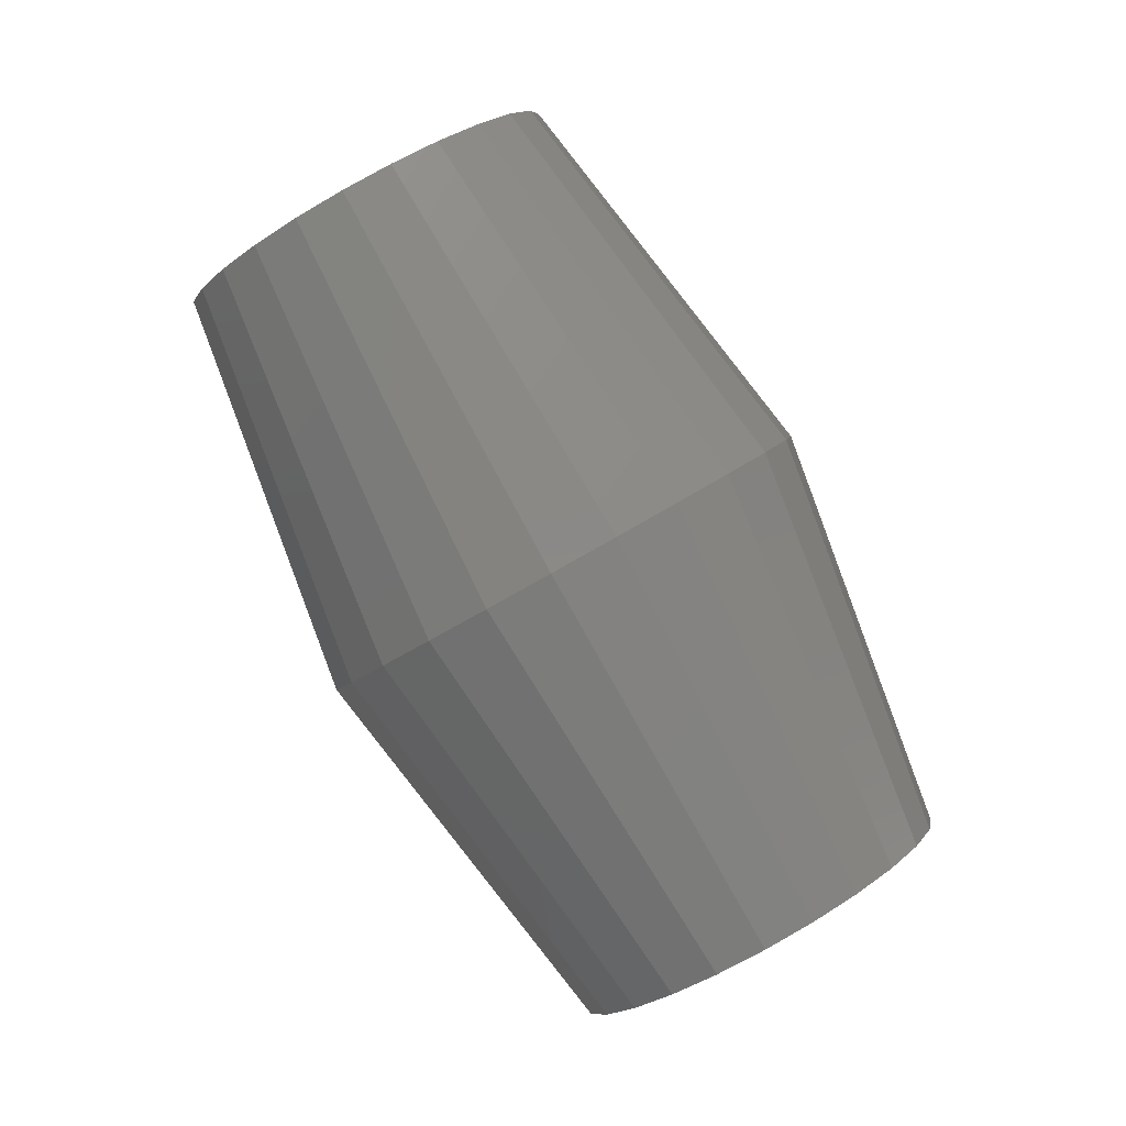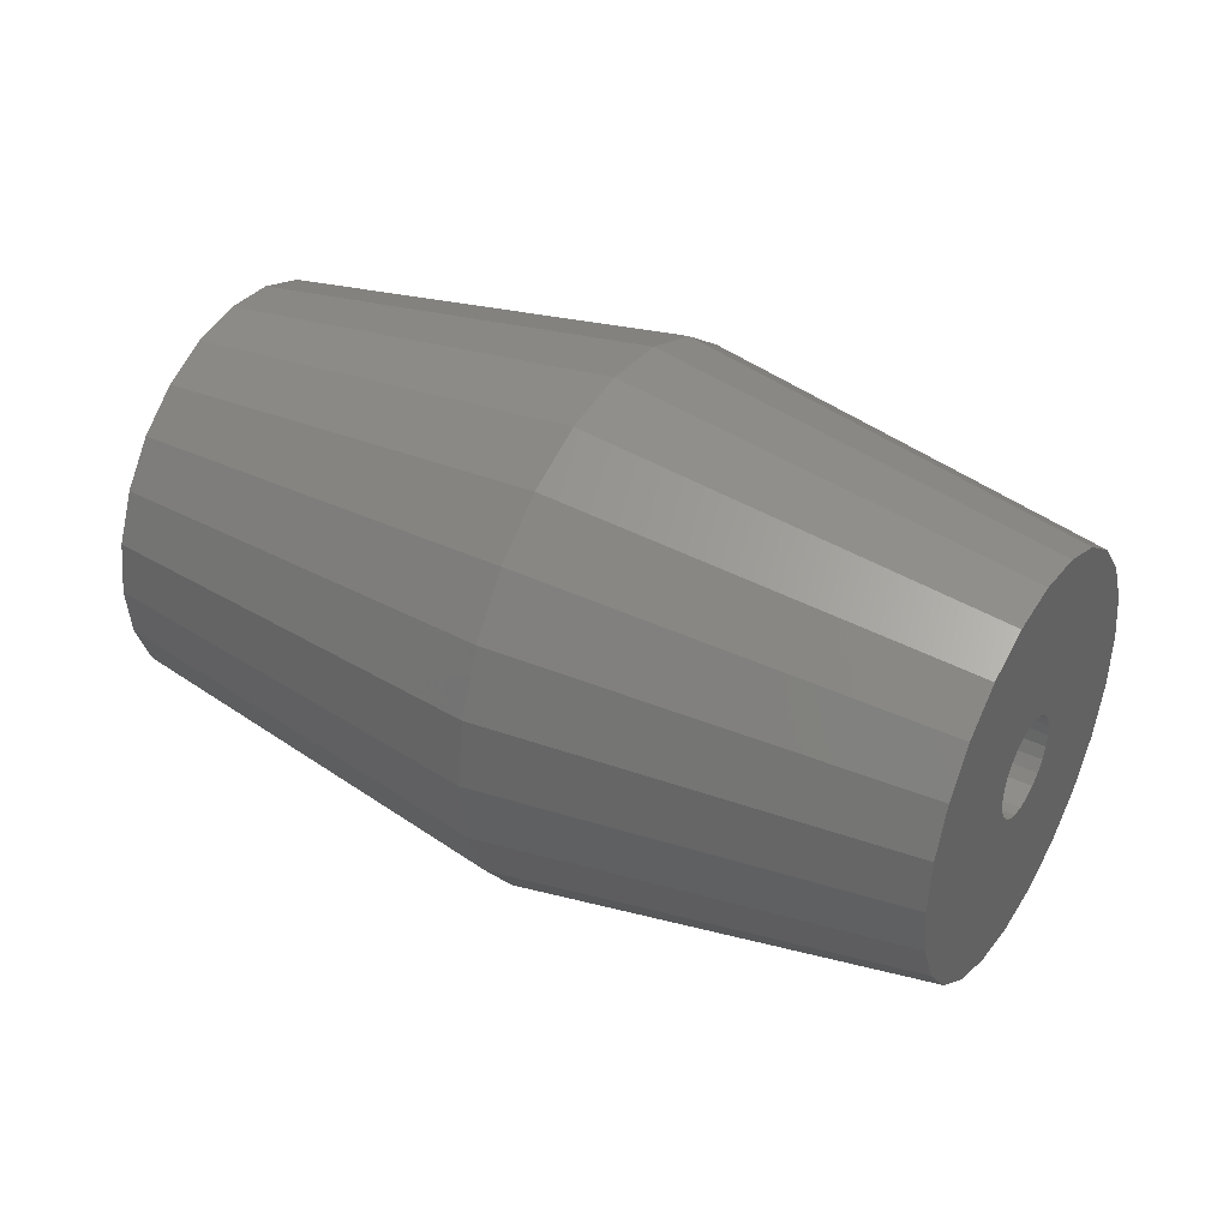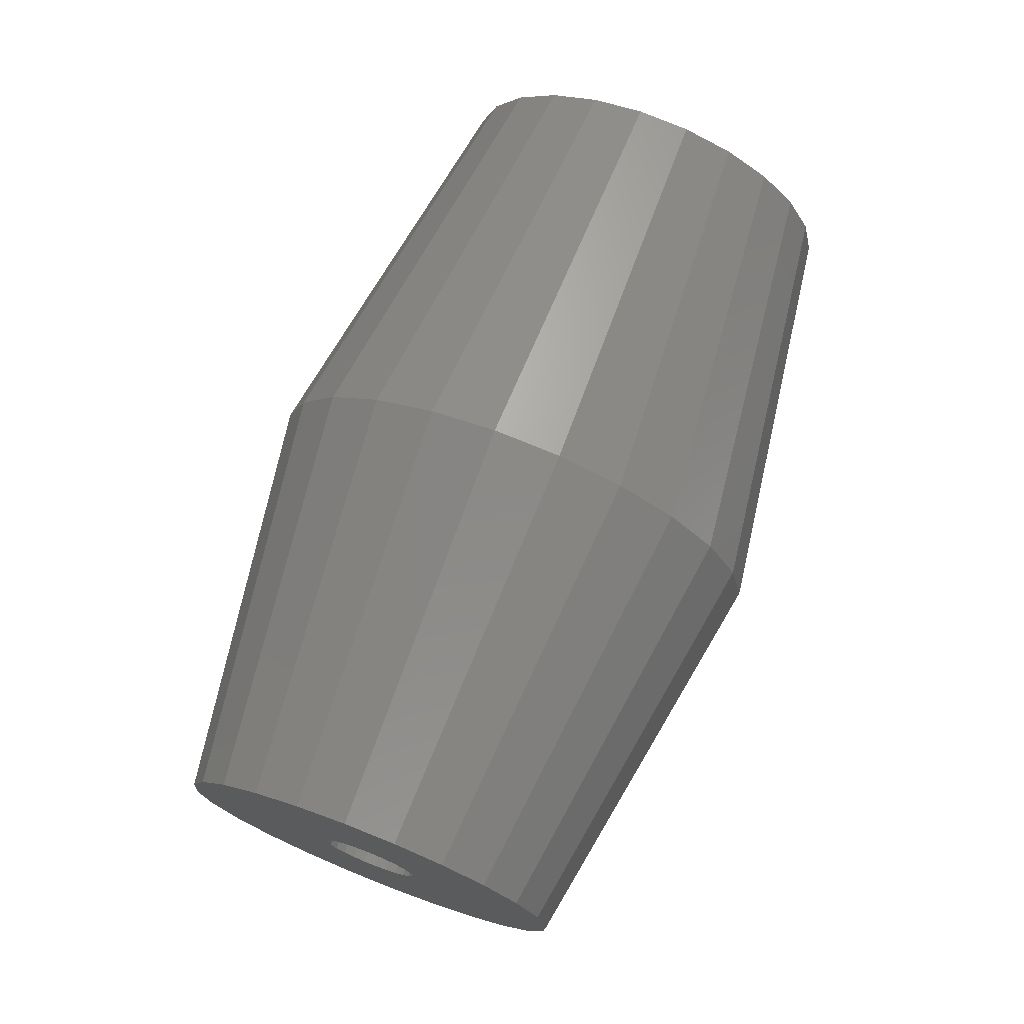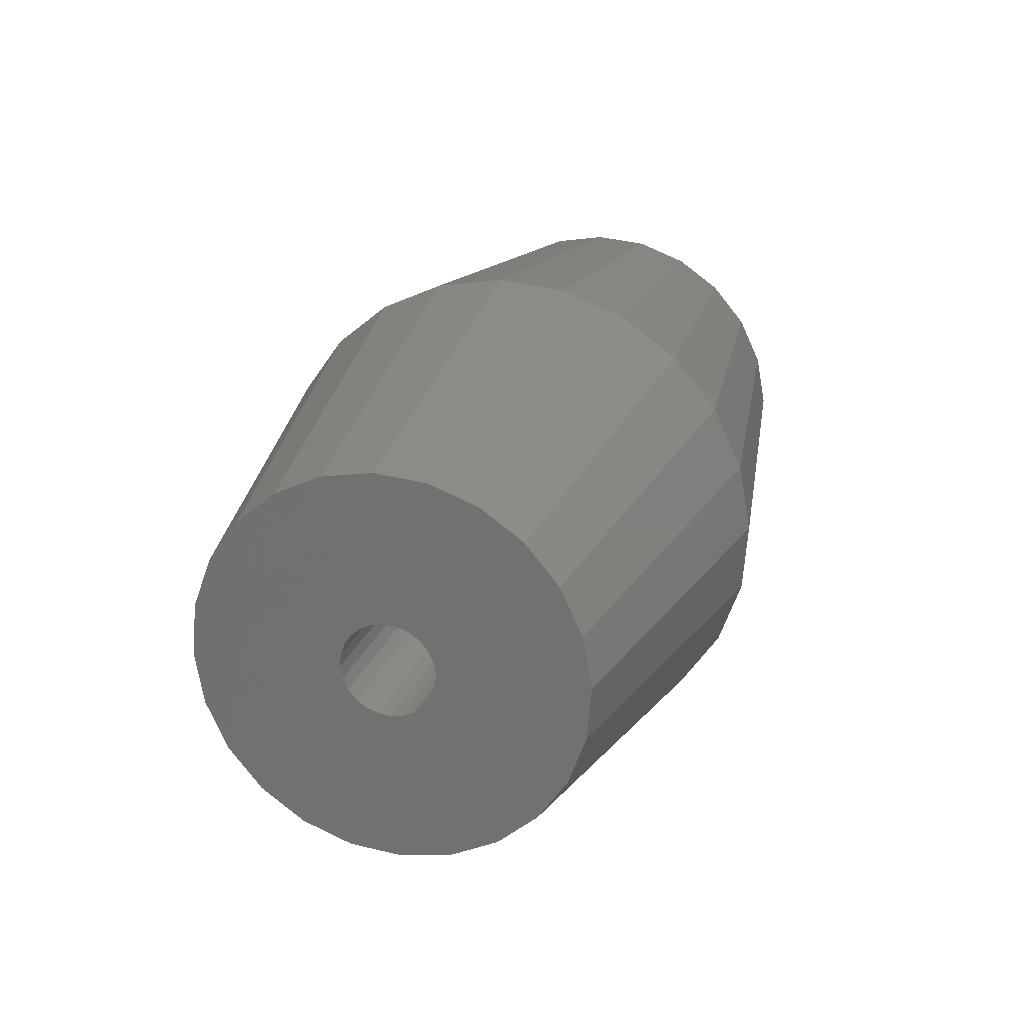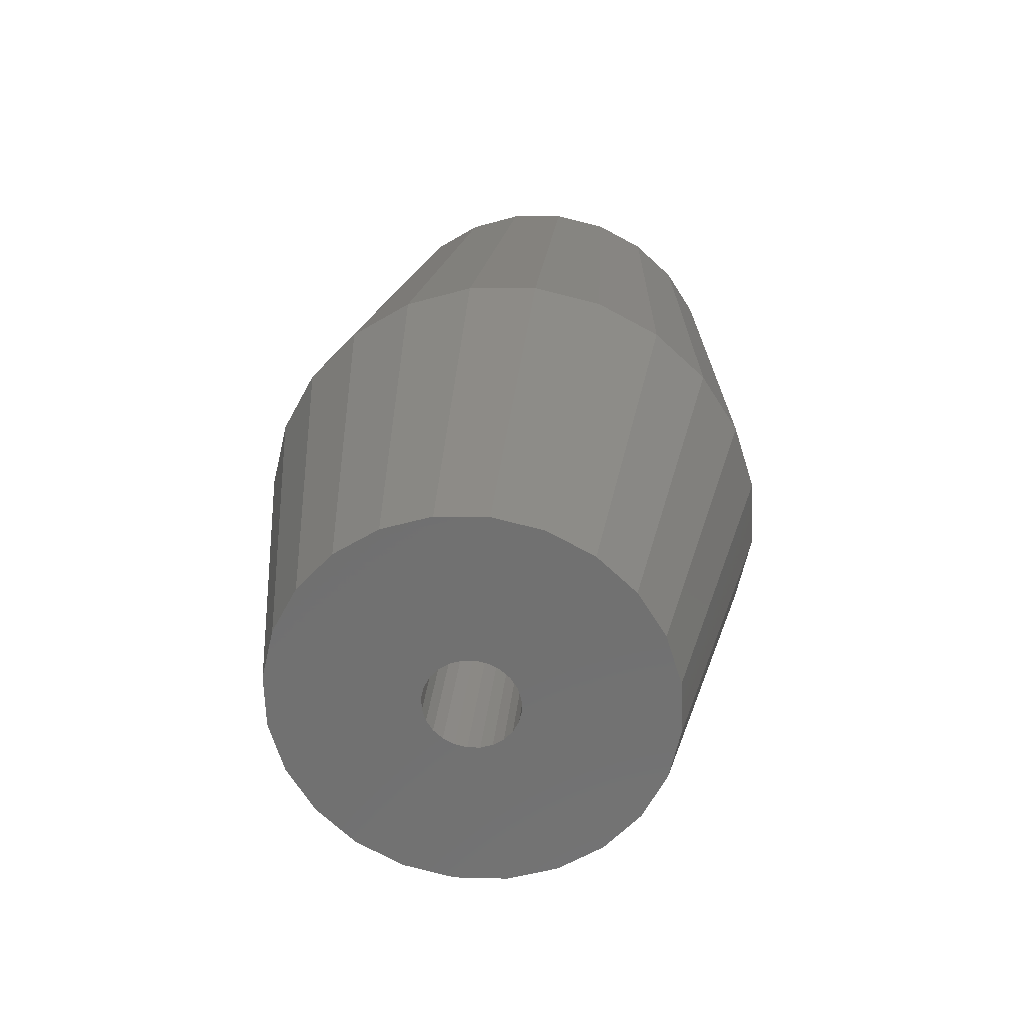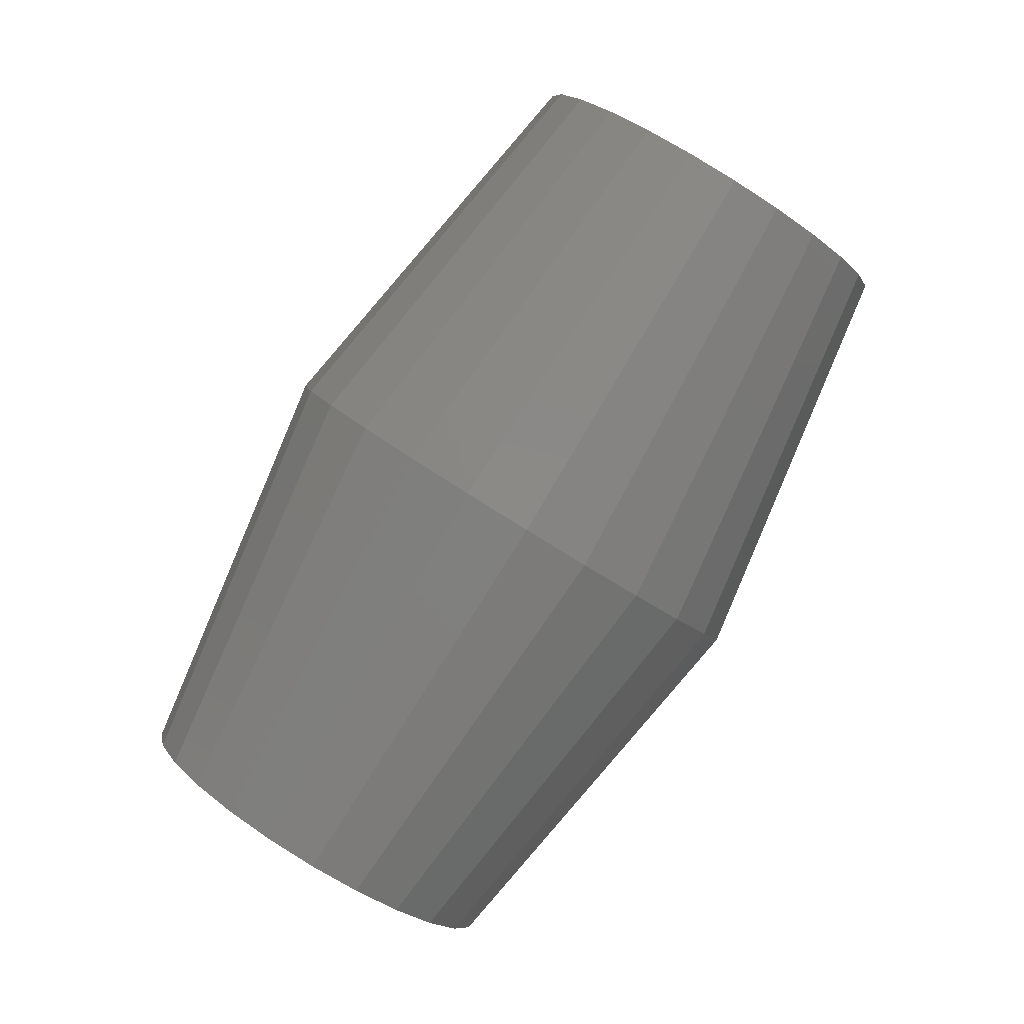
<metadata>
{"format":"stl","ext":"stl","renderer":"f3d","projection":"perspective","resolution":1024,"background":"white","views":[{"elev":66.1,"azim":91.1,"up":"+Y"},{"elev":-52.0,"azim":-26.0,"up":"+Z"},{"elev":-73.8,"azim":-140.0,"up":"+Z"},{"elev":54.1,"azim":-95.5,"up":"+Z"},{"elev":56.8,"azim":-108.7,"up":"+Z"},{"elev":-52.0,"azim":-152.2,"up":"+Z"}]}
</metadata>
<code>
# stl→obj: 168 verts, 336 faces
v 818.1 268.3 20.59
v 823.7 264.9 14.85
v 817.8 269.1 19.46
v 824 264.3 15.7
v 823.3 265.3 13.92
v 817.2 269.6 18.23
v 807.5 267.5 21.55
v 820.9 261.6 12.94
v 807.6 267.8 21.47
v 820.9 261.4 13.02
v 807.5 267.3 21.68
v 820.9 261.1 13.15
v 807.5 267.1 21.85
v 820.9 260.9 13.33
v 808.6 268.7 22.35
v 821.8 262.5 13.59
v 821.9 262.5 13.82
v 808.5 268.7 22.12
v 821.9 261.3 14.65
v 808.7 267.8 23.16
v 822 261.6 14.63
v 808.6 267.5 23.18
v 808.3 268.7 21.91
v 821.6 262.5 13.38
v 807.7 266.9 22.28
v 821.2 260.7 13.98
v 821 260.7 13.75
v 807.8 266.9 22.51
v 808.1 268.6 21.73
v 821.3 262.3 13.05
v 821.5 262.4 13.2
v 808 268.4 21.58
v 808.1 267 22.9
v 821.6 260.9 14.52
v 821.5 260.8 14.37
v 808.3 267.1 23.05
v 822.1 261.8 14.55
v 808.7 268 23.08
v 808.8 268.2 22.95
v 822.1 262.1 14.42
v 807.8 268.3 21.49
v 821.2 262.1 12.96
v 821 261.8 12.92
v 807.7 268 21.45
v 808.7 268.6 22.57
v 822 262.4 14.04
v 807.6 267 22.06
v 820.9 260.8 13.53
v 808 266.9 22.72
v 821.3 260.7 14.19
v 821.8 261.1 14.61
v 808.5 267.3 23.14
v 808.7 268.4 22.78
v 822.1 262.2 14.25
v 808.8 271.5 20.64
v 816.5 269.8 17
v 815.7 269.6 15.83
v 809.4 271.7 21.52
v 810 271.5 22.45
v 823.9 262.5 16.85
v 823.9 264.2 15.63
v 824 263.4 16.33
v 823.6 264.8 14.81
v 823.6 261.6 17.16
v 823.2 260.6 17.24
v 823.2 265.2 13.92
v 822.7 259.7 17.09
v 822.7 265.3 13.02
v 822.1 265.2 12.17
v 822.1 258.9 16.71
v 821.5 258.4 16.14
v 820.8 258 15.4
v 820.8 264.2 10.86
v 820.2 263.5 10.48
v 820.2 257.9 14.55
v 819.7 258 13.65
v 819.7 262.6 10.33
v 819.3 258.4 12.76
v 819.3 261.6 10.41
v 819.1 259 11.94
v 819.1 260.6 10.73
v 819 259.7 11.25
v 821.5 264.8 11.44
v 810.5 270.4 24.16
v 810.5 268.7 25.38
v 810.6 269.6 24.85
v 810.3 271 23.34
v 810.3 267.8 25.69
v 809.9 271.4 22.45
v 809.9 266.8 25.77
v 809.4 271.5 21.55
v 809.4 265.9 25.62
v 808.8 271.4 20.7
v 808.8 265.1 25.24
v 808.1 271 19.96
v 807.5 270.4 19.39
v 808.1 264.5 24.67
v 807.5 264.2 23.93
v 806.9 269.7 19.01
v 806.9 264.1 23.08
v 806.4 264.2 22.18
v 806.4 268.8 18.86
v 806 264.6 21.29
v 806 267.8 18.94
v 805.8 265.2 20.47
v 805.8 266.8 19.25
v 805.7 265.9 19.78
v 819.7 262.6 10.19
v 811.9 264.7 13.41
v 812.4 266 13.3
v 819.3 261.6 10.28
v 818.1 266 22.26
v 823.7 261.6 17.29
v 824 262.6 16.97
v 817.8 264.7 22.69
v 814.8 269.1 14.82
v 822.2 265.3 12.11
v 821.5 265 11.34
v 819.7 257.9 13.65
v 811.9 260.3 16.64
v 819.3 258.2 12.72
v 812.4 259.7 17.87
v 813.1 267.3 13.51
v 820.2 263.5 10.35
v 822.8 265.5 12.99
v 820.8 257.8 15.46
v 813.1 259.6 19.1
v 820.2 257.7 14.58
v 813.9 259.7 20.27
v 819 260.6 10.6
v 811.4 262.2 14.56
v 811.5 263.4 13.84
v 818.9 259.7 11.15
v 818.2 267.2 21.54
v 824.1 263.5 16.43
v 811.5 261.1 15.51
v 819 258.9 11.87
v 813.9 268.3 14.02
v 820.8 264.3 10.74
v 823.3 260.6 17.38
v 822.8 259.6 17.22
v 822.2 258.8 16.83
v 821.5 258.2 16.23
v 816.5 262.1 22.6
v 817.2 263.3 22.8
v 815.7 261 22.08
v 814.8 260.2 21.28
v 810.6 270.5 24.23
v 810.6 268.8 25.5
v 810.7 269.7 24.95
v 810.4 271.1 23.38
v 808.1 271.1 19.87
v 807.5 270.5 19.27
v 806.9 269.7 18.88
v 806.3 268.8 18.72
v 805.9 267.8 18.81
v 805.7 266.8 19.13
v 805.7 265.1 20.4
v 805.6 265.9 19.67
v 810.4 267.8 25.82
v 810 266.8 25.91
v 809.4 265.8 25.75
v 808.8 265 25.36
v 808.1 264.4 24.76
v 807.5 264 23.99
v 806.9 263.9 23.11
v 806.3 264.1 22.18
v 805.9 264.4 21.25
f 1 2 3
f 2 1 4
f 3 5 6
f 5 3 2
f 7 8 9
f 8 7 10
f 11 10 7
f 10 11 12
f 13 12 11
f 12 13 14
f 15 16 17
f 16 15 18
f 19 20 21
f 20 19 22
f 16 23 24
f 23 16 18
f 25 26 27
f 26 25 28
f 29 30 31
f 30 29 32
f 33 34 35
f 34 33 36
f 37 20 38
f 20 37 21
f 37 39 40
f 39 37 38
f 30 41 42
f 41 30 32
f 41 43 42
f 43 41 44
f 9 43 44
f 43 9 8
f 17 45 15
f 45 17 46
f 47 14 13
f 14 47 48
f 47 27 48
f 27 47 25
f 26 49 50
f 49 26 28
f 49 35 50
f 35 49 33
f 36 51 34
f 51 36 52
f 52 19 51
f 19 52 22
f 40 53 54
f 53 40 39
f 46 53 45
f 53 46 54
f 24 29 31
f 29 24 23
f 55 56 57
f 56 55 58
f 56 59 6
f 59 56 58
f 60 61 62
f 61 60 63
f 63 60 64
f 63 64 65
f 63 65 66
f 66 65 67
f 66 67 68
f 68 67 69
f 69 67 70
f 69 70 40
f 40 70 37
f 37 70 71
f 37 71 21
f 21 71 19
f 19 71 51
f 51 71 34
f 34 71 35
f 35 71 72
f 35 72 50
f 50 72 26
f 26 72 27
f 27 72 48
f 48 72 14
f 14 72 12
f 12 72 73
f 73 72 74
f 74 72 75
f 74 75 76
f 74 76 77
f 77 76 78
f 77 78 79
f 79 78 80
f 79 80 81
f 81 80 82
f 69 54 83
f 54 69 40
f 83 54 46
f 83 46 17
f 83 17 16
f 83 16 24
f 83 24 31
f 83 31 30
f 83 30 73
f 73 30 42
f 73 42 43
f 73 43 8
f 73 8 10
f 73 10 12
f 84 85 86
f 85 84 87
f 85 87 88
f 88 87 89
f 88 89 90
f 90 89 91
f 90 91 92
f 92 91 93
f 92 93 94
f 94 93 39
f 39 93 53
f 53 93 95
f 53 95 45
f 45 95 15
f 15 95 18
f 18 95 23
f 23 95 29
f 29 95 32
f 32 95 96
f 32 96 41
f 41 96 44
f 44 96 9
f 9 96 7
f 7 96 11
f 94 38 97
f 38 94 39
f 97 38 20
f 97 20 22
f 97 22 52
f 97 52 36
f 97 36 33
f 97 33 49
f 97 49 98
f 98 49 28
f 98 28 25
f 98 25 47
f 98 47 13
f 98 13 11
f 98 11 96
f 98 96 99
f 98 99 100
f 100 99 101
f 101 99 102
f 101 102 103
f 103 102 104
f 103 104 105
f 105 104 106
f 105 106 107
f 108 109 110
f 109 108 111
f 112 113 114
f 113 112 115
f 116 117 118
f 117 116 57
f 119 120 121
f 120 119 122
f 108 123 124
f 123 108 110
f 57 125 117
f 125 57 56
f 126 127 128
f 127 126 129
f 130 131 132
f 131 130 133
f 134 4 1
f 4 134 135
f 121 136 137
f 136 121 120
f 124 138 139
f 138 124 123
f 114 60 62
f 60 114 113
f 60 113 64
f 64 113 140
f 64 140 65
f 65 140 141
f 65 141 67
f 67 141 142
f 67 142 70
f 70 142 143
f 70 143 71
f 71 143 72
f 72 143 126
f 72 126 75
f 75 126 128
f 75 128 76
f 76 128 119
f 76 119 78
f 78 119 121
f 78 121 80
f 80 121 137
f 80 137 82
f 82 137 130
f 130 137 133
f 114 4 135
f 4 114 62
f 4 62 61
f 4 61 2
f 2 61 63
f 2 63 5
f 5 63 66
f 5 66 125
f 125 66 68
f 125 68 117
f 117 68 69
f 117 69 118
f 118 69 83
f 118 83 139
f 139 83 73
f 139 73 74
f 139 74 124
f 124 74 77
f 124 77 108
f 108 77 79
f 108 79 111
f 111 79 81
f 111 81 130
f 130 81 82
f 140 144 141
f 144 140 145
f 128 122 119
f 122 128 127
f 144 142 141
f 142 144 146
f 125 6 5
f 6 125 56
f 111 132 109
f 132 111 130
f 142 147 143
f 147 142 146
f 115 140 113
f 140 115 145
f 134 114 135
f 114 134 112
f 138 118 139
f 118 138 116
f 147 126 143
f 126 147 129
f 137 131 133
f 131 137 136
f 148 149 150
f 149 148 86
f 86 148 84
f 84 148 151
f 84 151 87
f 87 151 59
f 87 59 89
f 89 59 58
f 89 58 91
f 91 58 55
f 91 55 93
f 93 55 152
f 93 152 95
f 95 152 96
f 96 152 153
f 96 153 99
f 99 153 154
f 99 154 102
f 102 154 155
f 102 155 104
f 104 155 156
f 104 156 106
f 106 156 157
f 106 157 107
f 107 157 158
f 158 157 159
f 149 85 160
f 85 149 86
f 160 85 88
f 160 88 161
f 161 88 90
f 161 90 162
f 162 90 92
f 162 92 163
f 163 92 94
f 163 94 164
f 164 94 97
f 164 97 165
f 165 97 98
f 165 98 100
f 165 100 166
f 166 100 101
f 166 101 167
f 167 101 103
f 167 103 168
f 168 103 105
f 168 105 158
f 158 105 107
f 123 153 138
f 153 123 154
f 162 146 144
f 146 162 163
f 120 167 168
f 167 120 122
f 147 165 129
f 165 147 164
f 148 134 1
f 134 148 150
f 155 123 110
f 123 155 154
f 109 155 110
f 155 109 156
f 132 156 109
f 156 132 157
f 131 158 159
f 158 131 136
f 149 134 150
f 134 149 112
f 161 144 145
f 144 161 162
f 151 1 3
f 1 151 148
f 160 112 149
f 112 160 115
f 153 116 138
f 116 153 152
f 129 166 127
f 166 129 165
f 131 157 132
f 157 131 159
f 163 147 146
f 147 163 164
f 136 168 158
f 168 136 120
f 166 122 127
f 122 166 167
f 59 3 6
f 3 59 151
f 161 115 160
f 115 161 145
f 116 55 57
f 55 116 152

</code>
